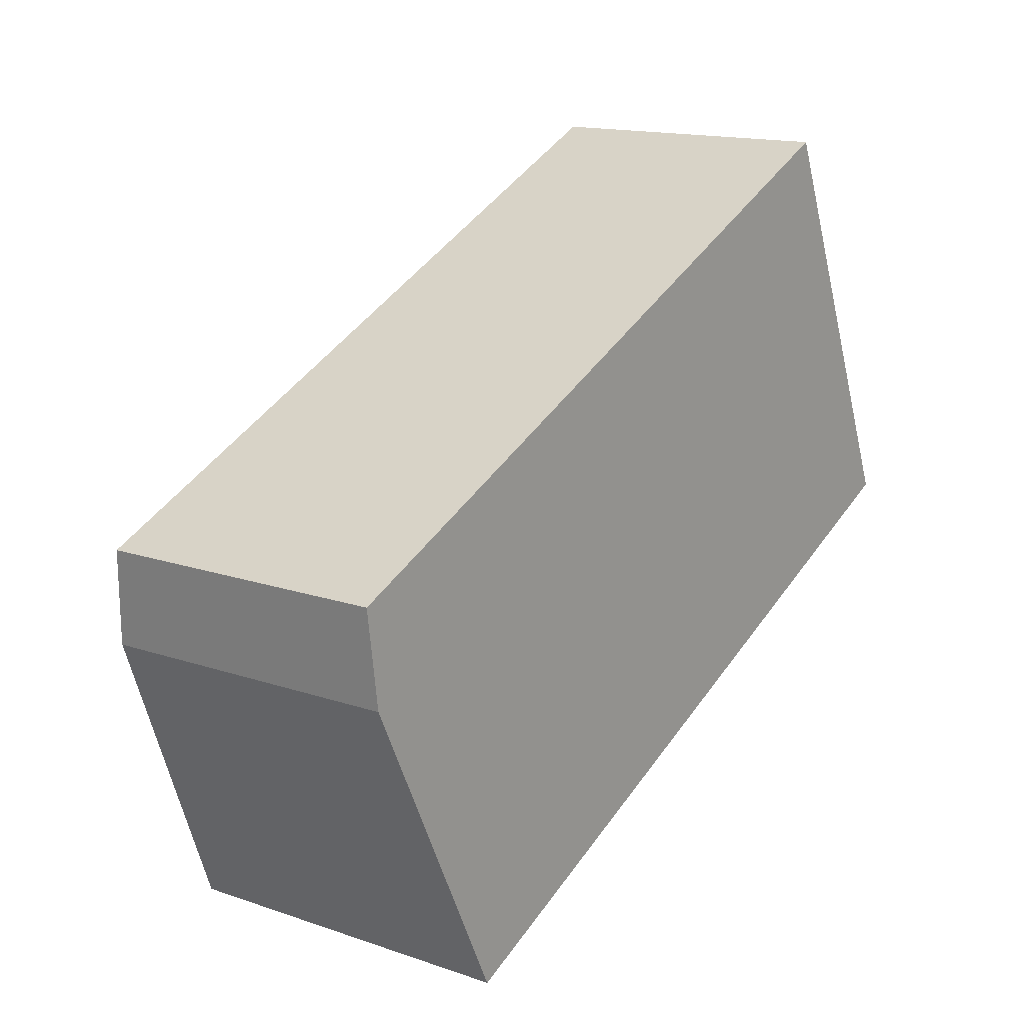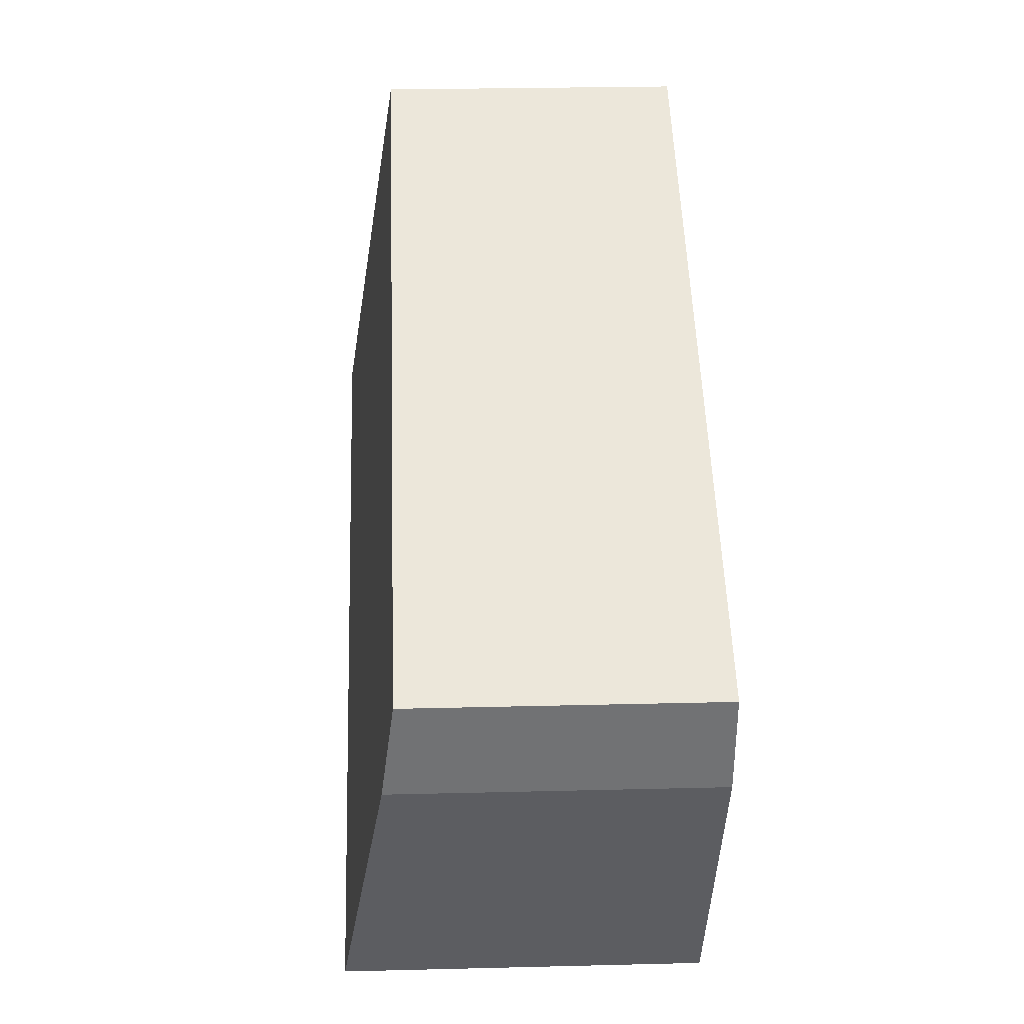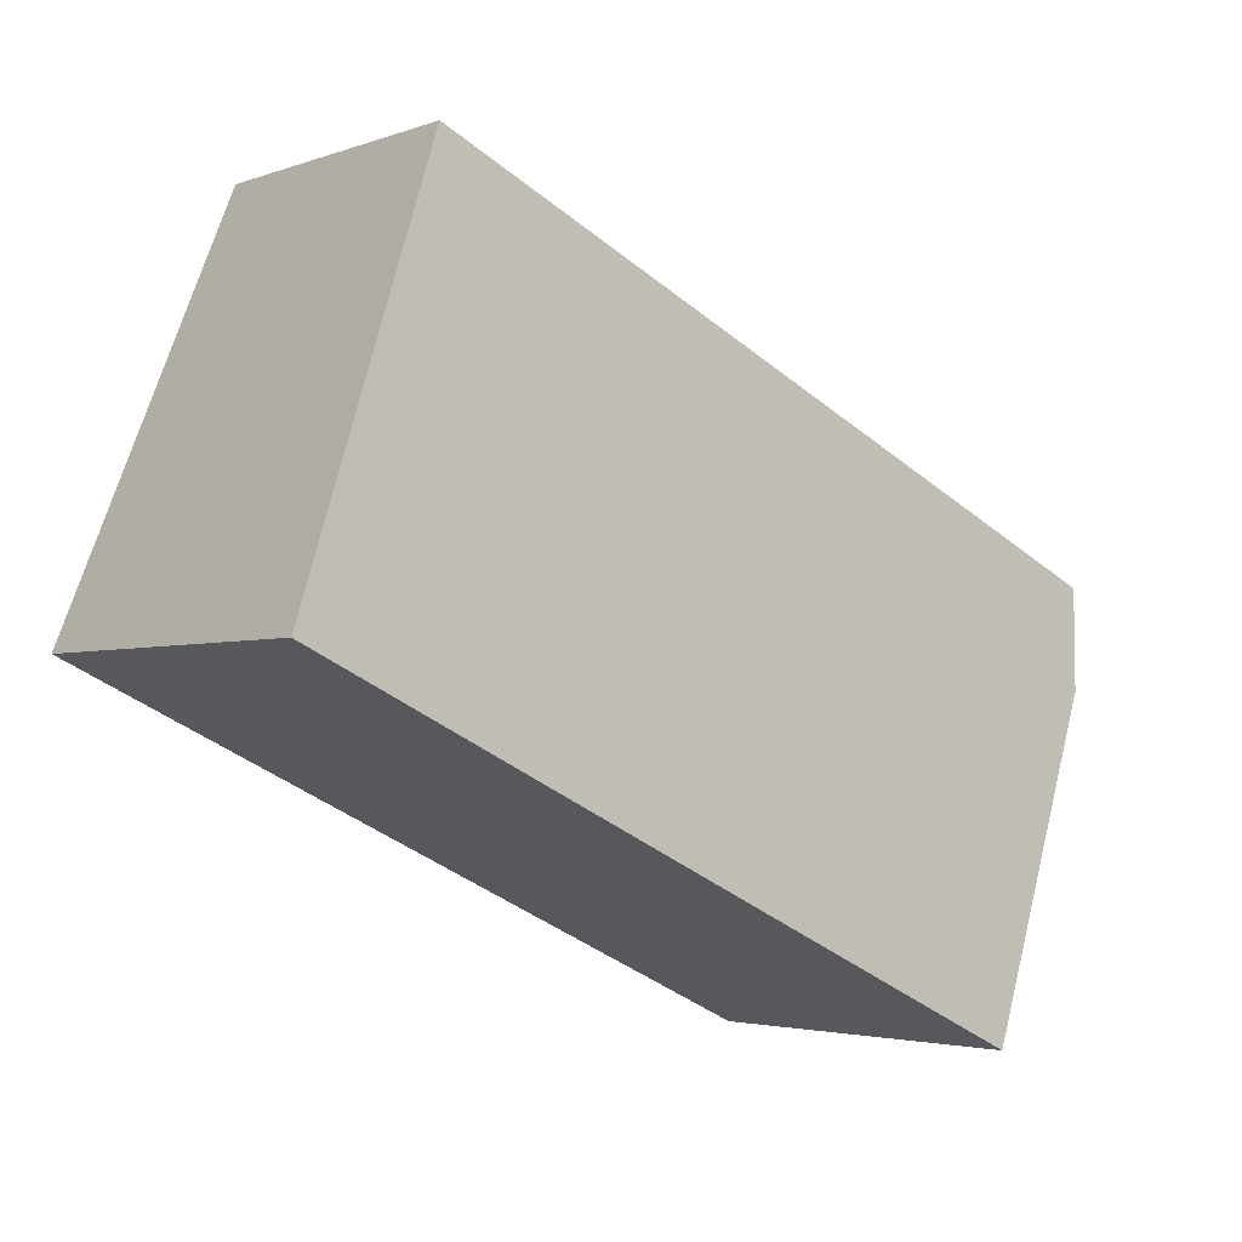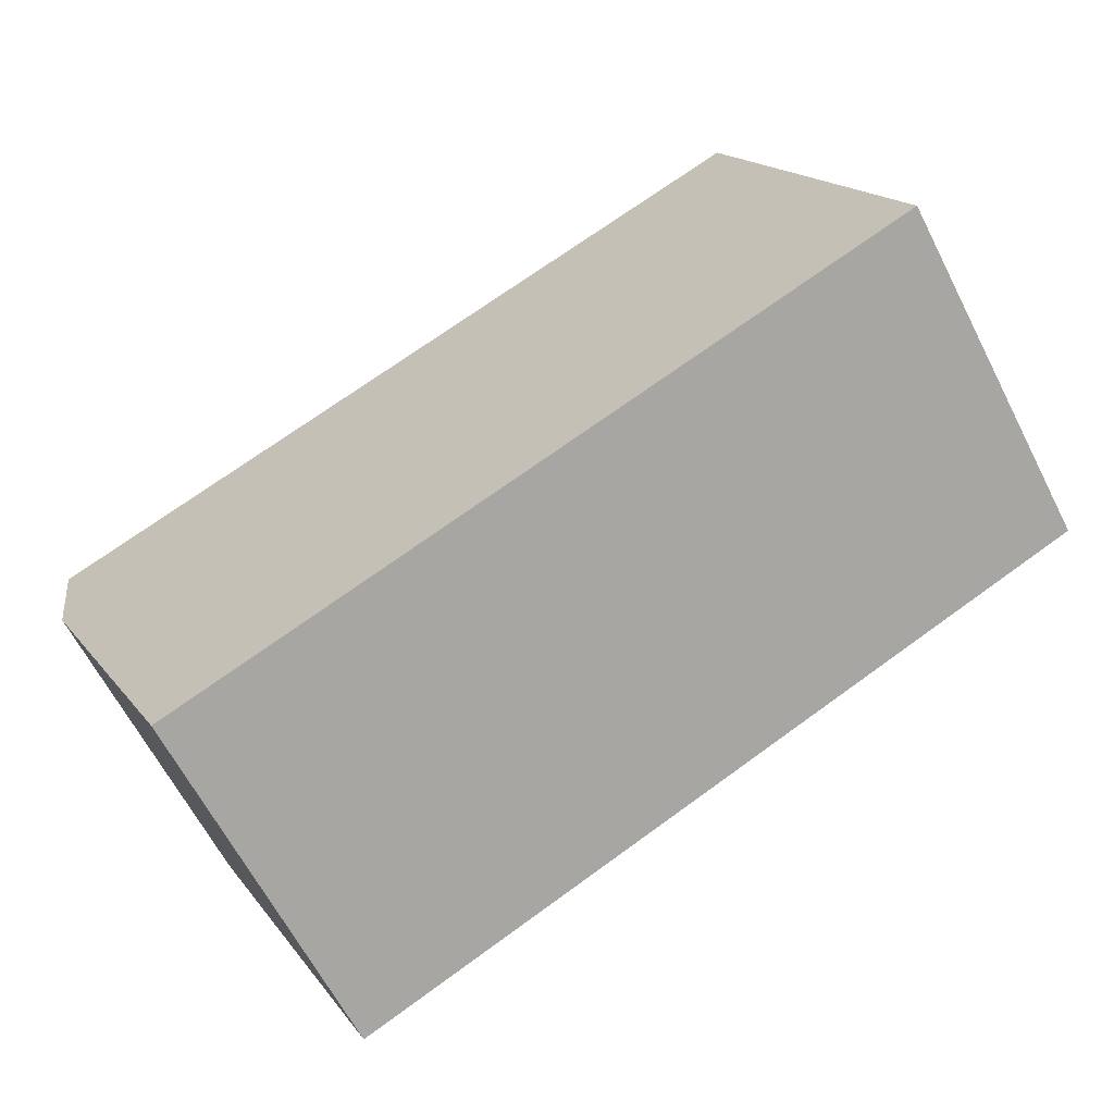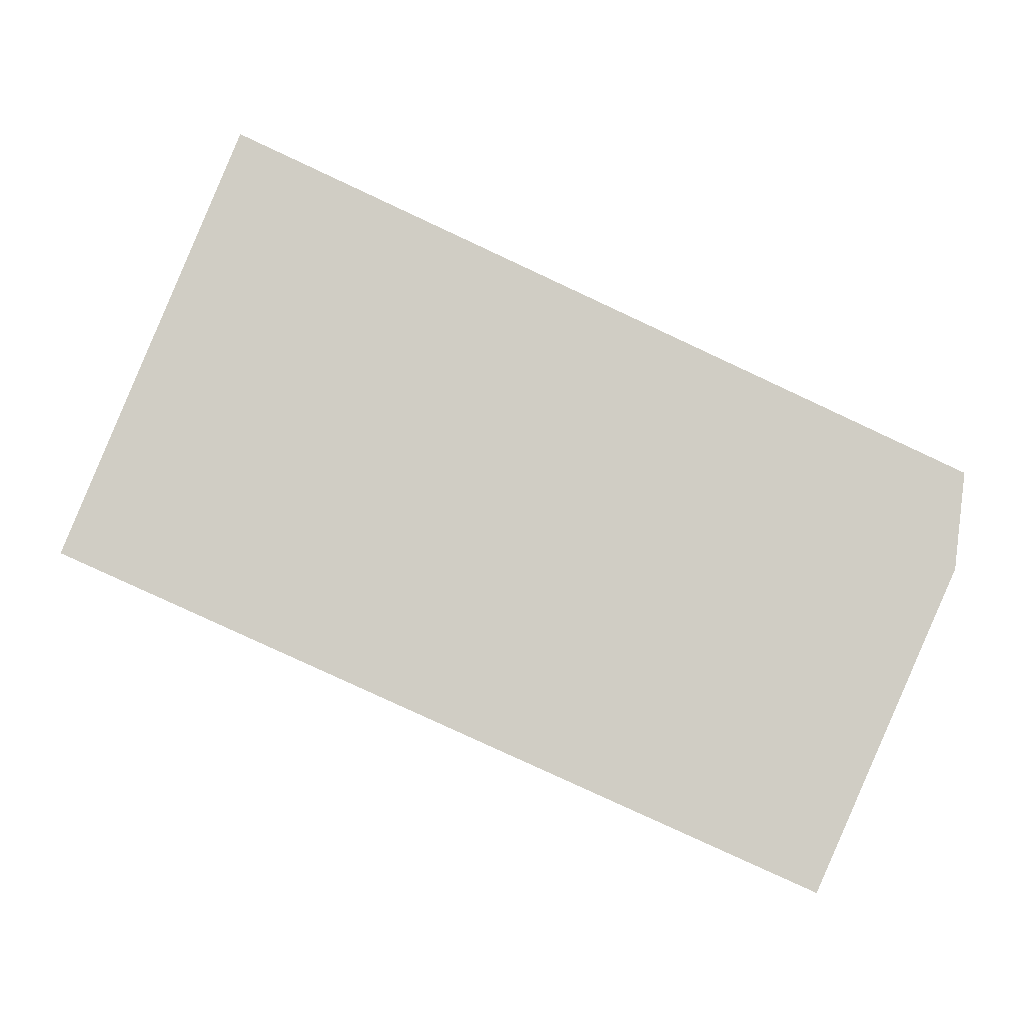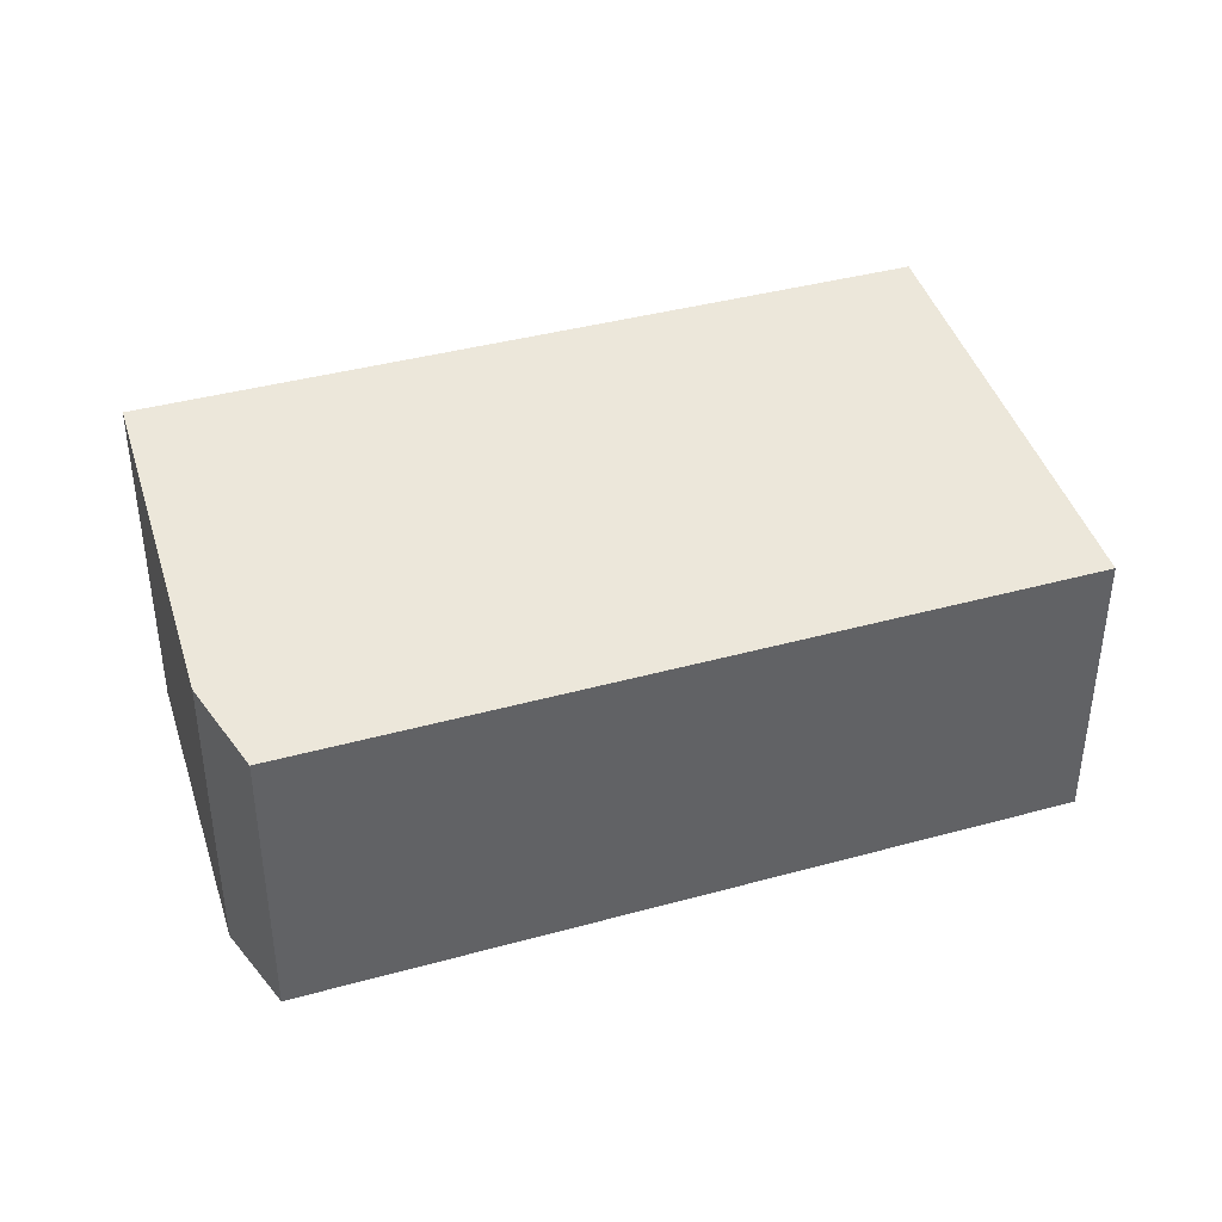
<metadata>
{"format":"obj","ext":"obj","renderer":"f3d","projection":"perspective","resolution":1024,"background":"white","views":[{"elev":14.9,"azim":-53.6,"up":"+Z"},{"elev":27.0,"azim":-92.2,"up":"+Z"},{"elev":-3.1,"azim":140.6,"up":"+Z"},{"elev":-63.5,"azim":27.1,"up":"+Z"},{"elev":1.1,"azim":173.9,"up":"+Z"},{"elev":40.6,"azim":-43.1,"up":"+Y"}]}
</metadata>
<code>
v  0.09 2.13 -0.664
v  6.146 2.452 -0.518
v  1.14 2.452 -2.829
v  0 2.045 1.252e-16
v  4.989 2.049 2.267
v  1.14 1.732e-16 -2.829
v  0.09 4.066e-17 -0.664
v  0 0 0
v  4.989 -1.388e-16 2.267
v  6.146 3.172e-17 -0.518
g defaultobject
f 1 2 3
f 2 1 4
f 2 4 5
f 6 1 3
f 1 6 7
f 7 4 1
f 4 7 8
f 4 9 5
f 9 4 8
f 5 10 2
f 10 5 9
f 10 3 2
f 3 10 6
f 10 7 6
f 7 10 8
f 8 10 9

</code>
